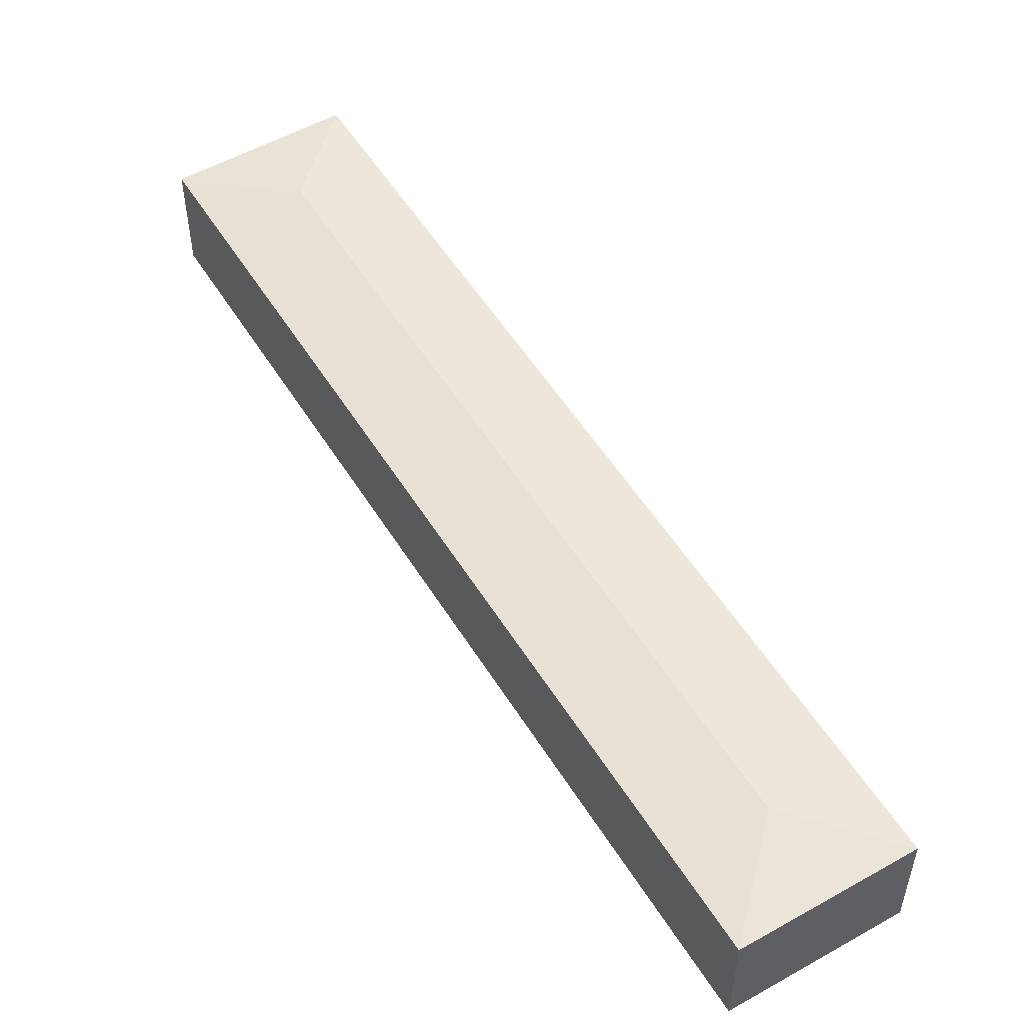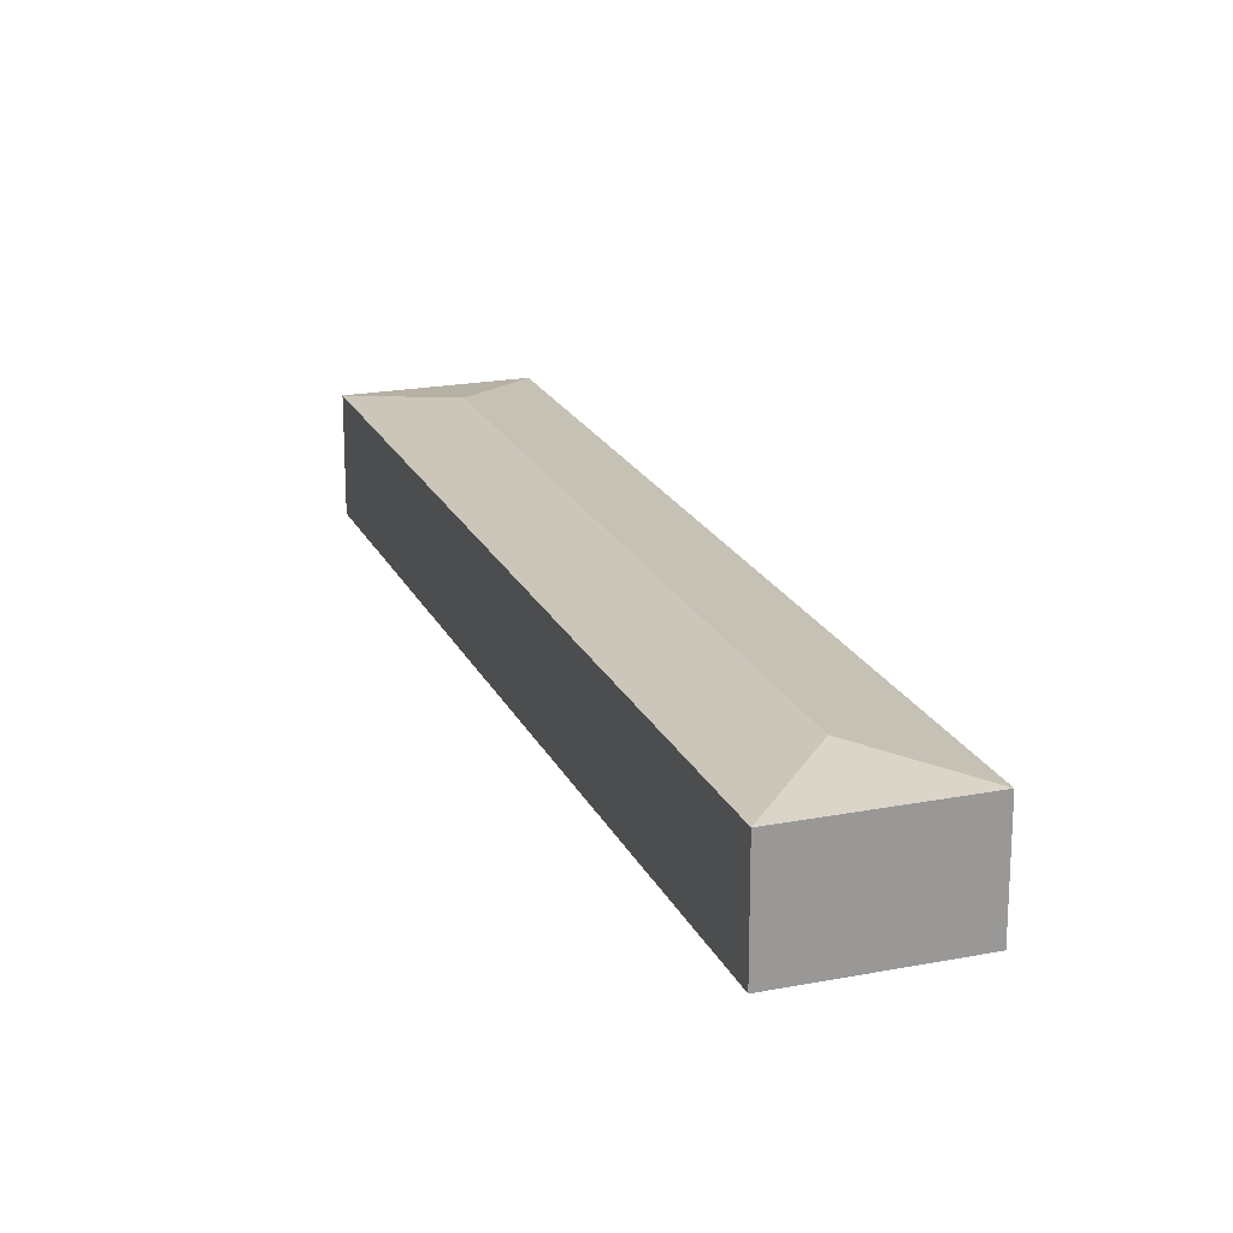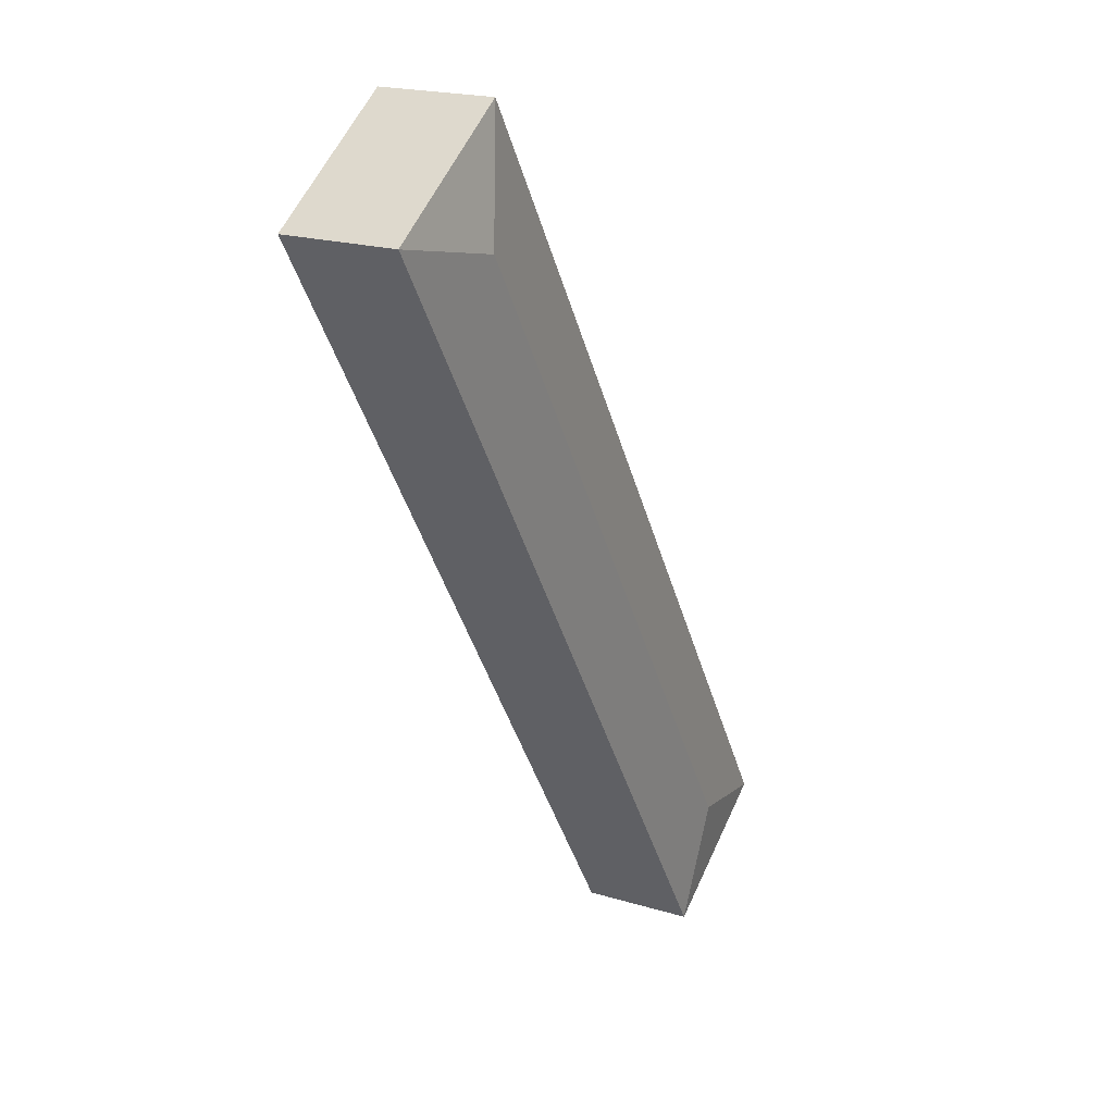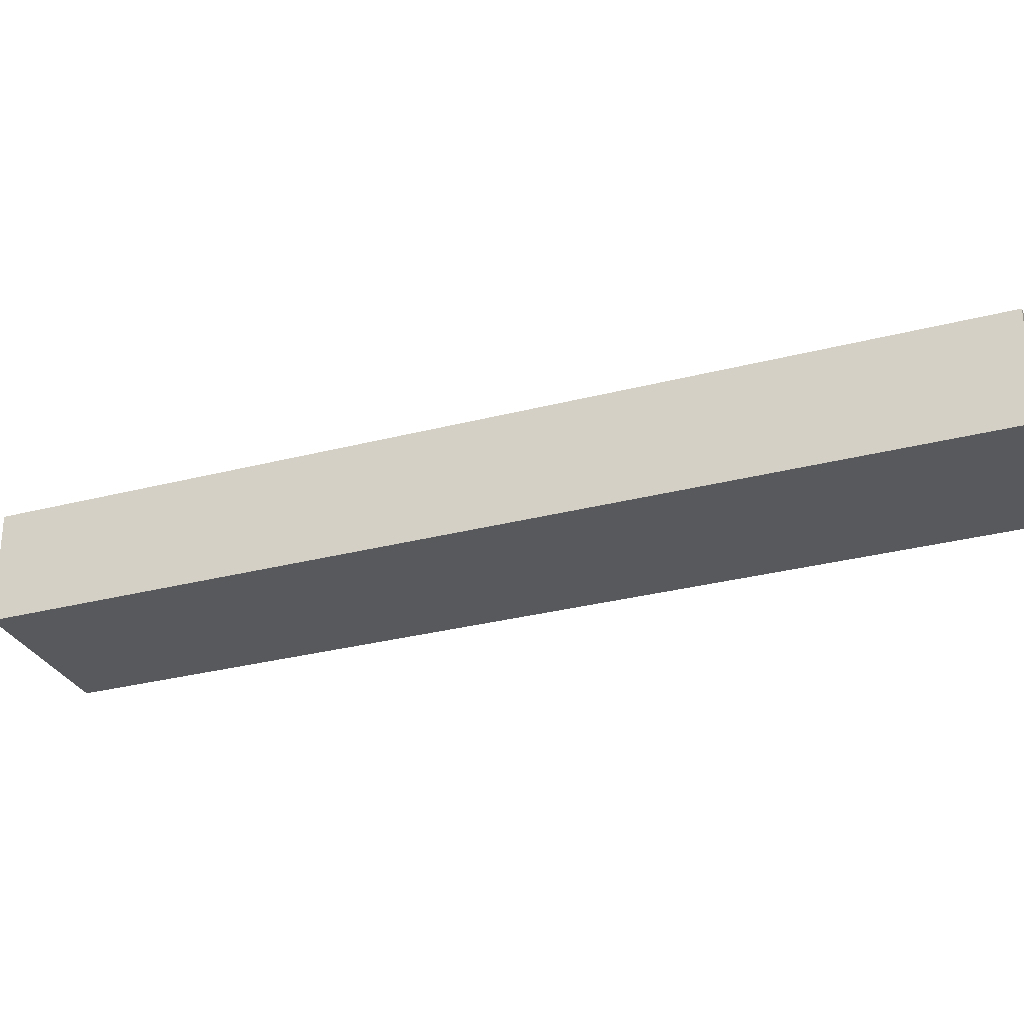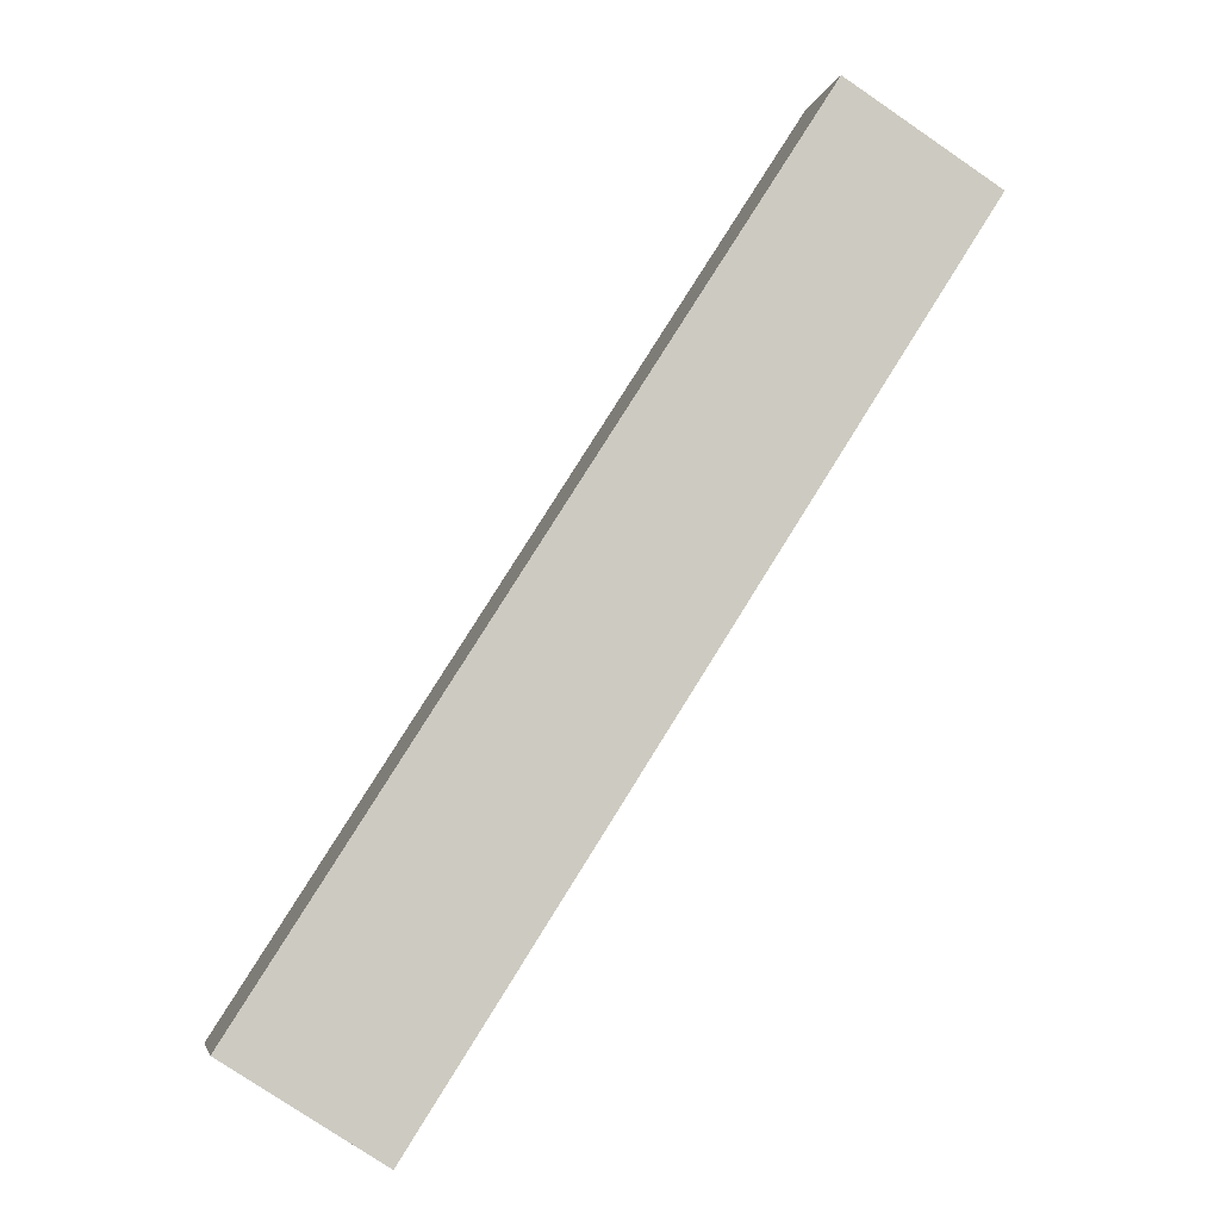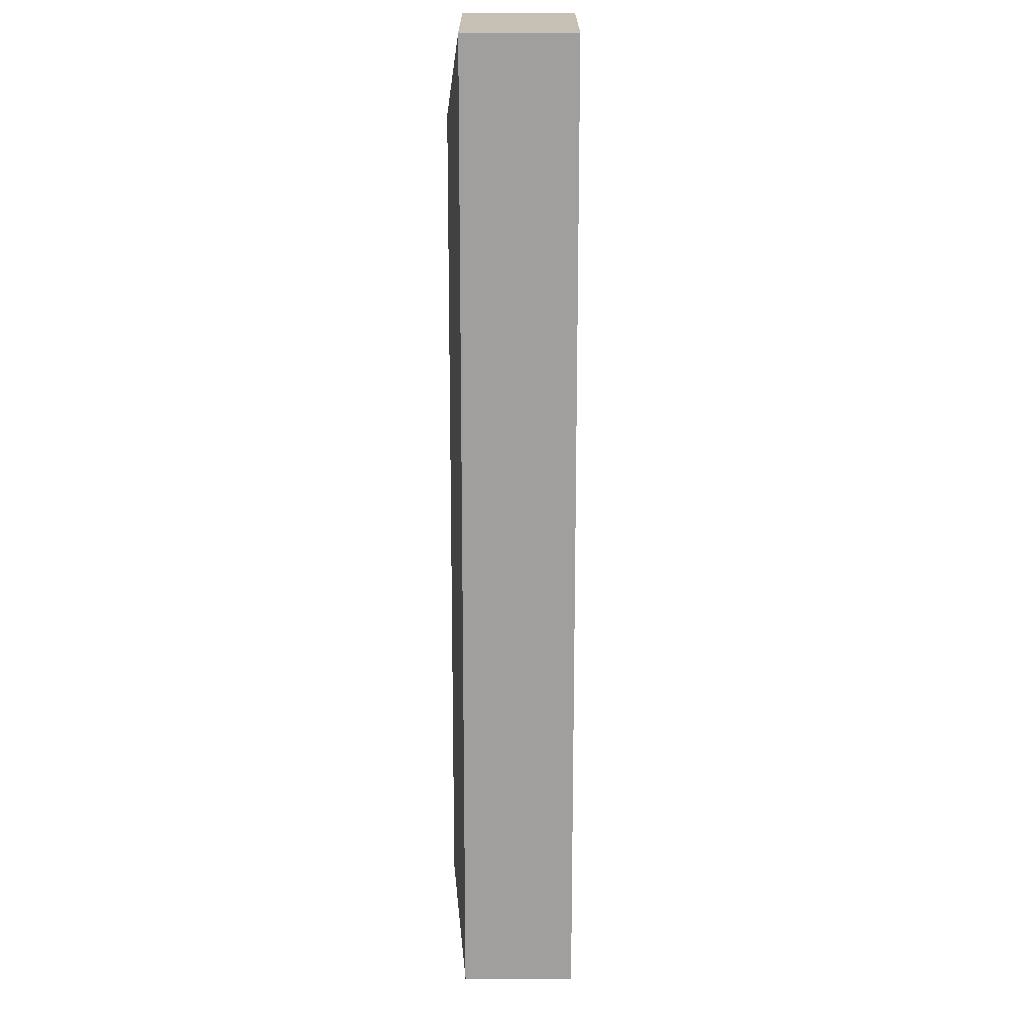
<metadata>
{"format":"obj","ext":"obj","renderer":"f3d","projection":"perspective","resolution":1024,"background":"white","views":[{"elev":53.5,"azim":1.5,"up":"+Y"},{"elev":20.5,"azim":-166.8,"up":"+Y"},{"elev":20.2,"azim":118.9,"up":"+Z"},{"elev":-29.1,"azim":144.0,"up":"+Y"},{"elev":-4.2,"azim":-11.3,"up":"+Z"},{"elev":51.2,"azim":-90.0,"up":"+Z"}]}
</metadata>
<code>
v  4.021 4.155 0.884
v  4.906 3.713 -3.137
v  0 3.713 2.274e-16
v  16.98 3.713 15.75
v  18.5 4.155 23.52
v  22.52 3.713 24.41
v  0.059 3.713 0.093
v  17.61 3.713 27.54
v  4.906 1.921e-16 -3.137
v  0 0 0
v  17.61 -1.687e-15 27.54
v  0.059 -5.695e-18 0.093
v  22.52 -1.494e-15 24.41
v  16.98 -9.647e-16 15.75
g defaultobject
f 1 2 3
f 1 4 2
f 4 1 5
f 4 5 6
f 7 1 3
f 1 7 8
f 1 8 5
f 5 8 6
f 9 3 2
f 3 9 10
f 10 7 3
f 7 10 8
f 8 10 11
f 11 10 12
f 11 6 8
f 6 11 13
f 4 9 2
f 9 4 14
f 14 4 6
f 14 6 13
f 14 10 9
f 10 14 12
f 12 14 11
f 11 14 13

</code>
